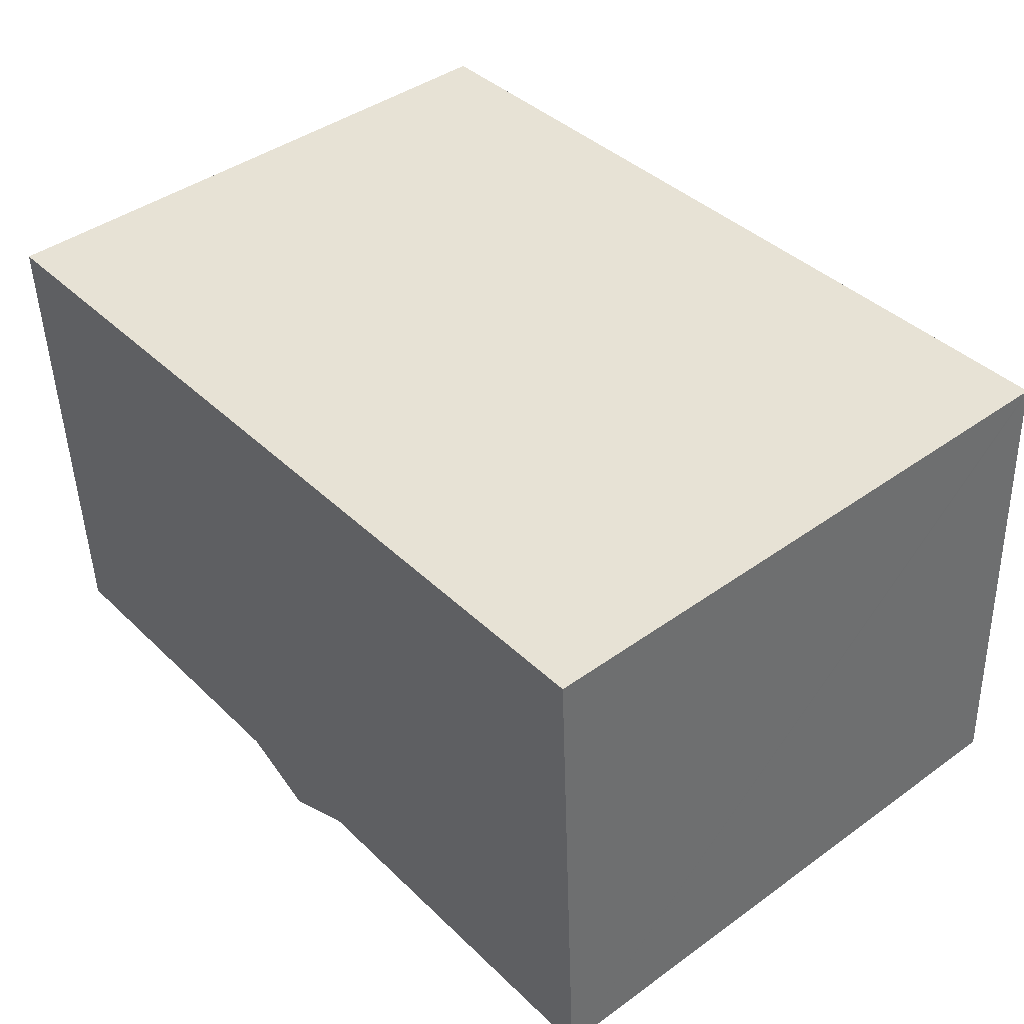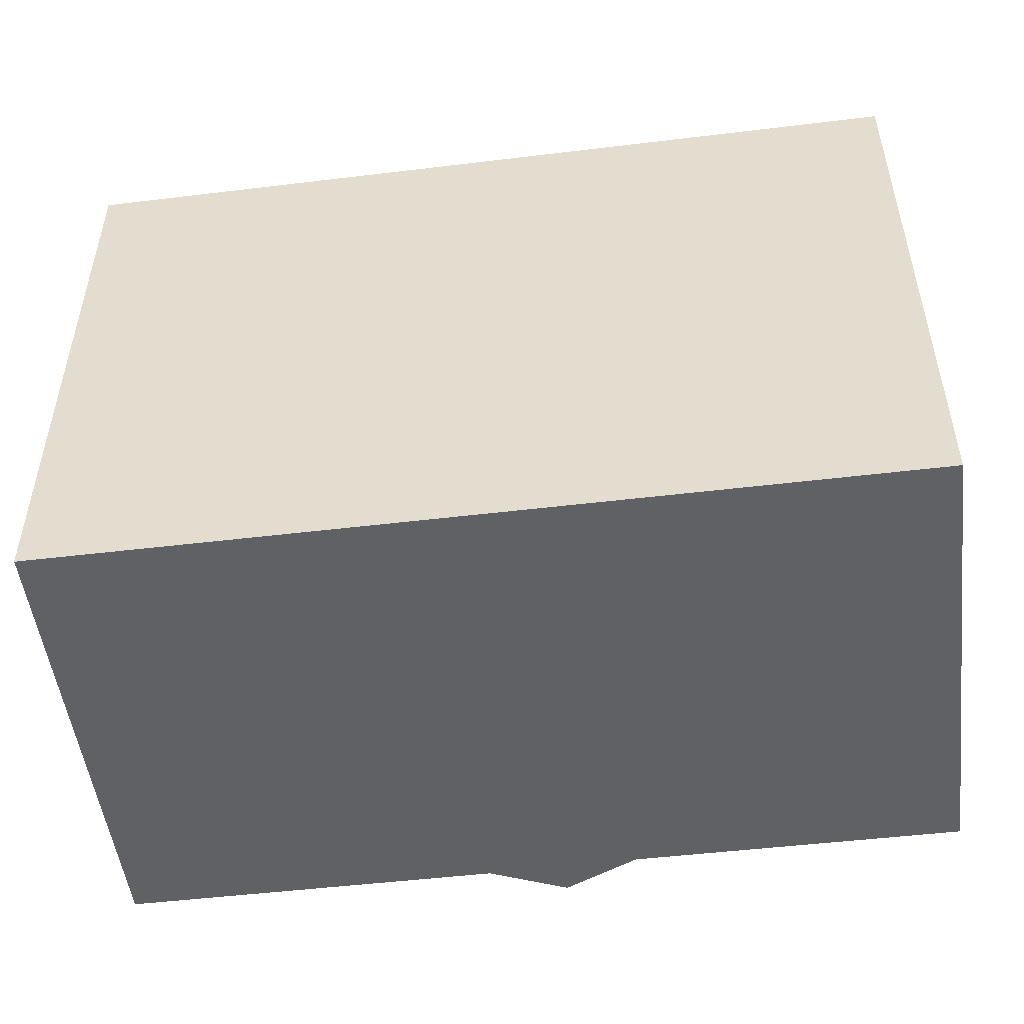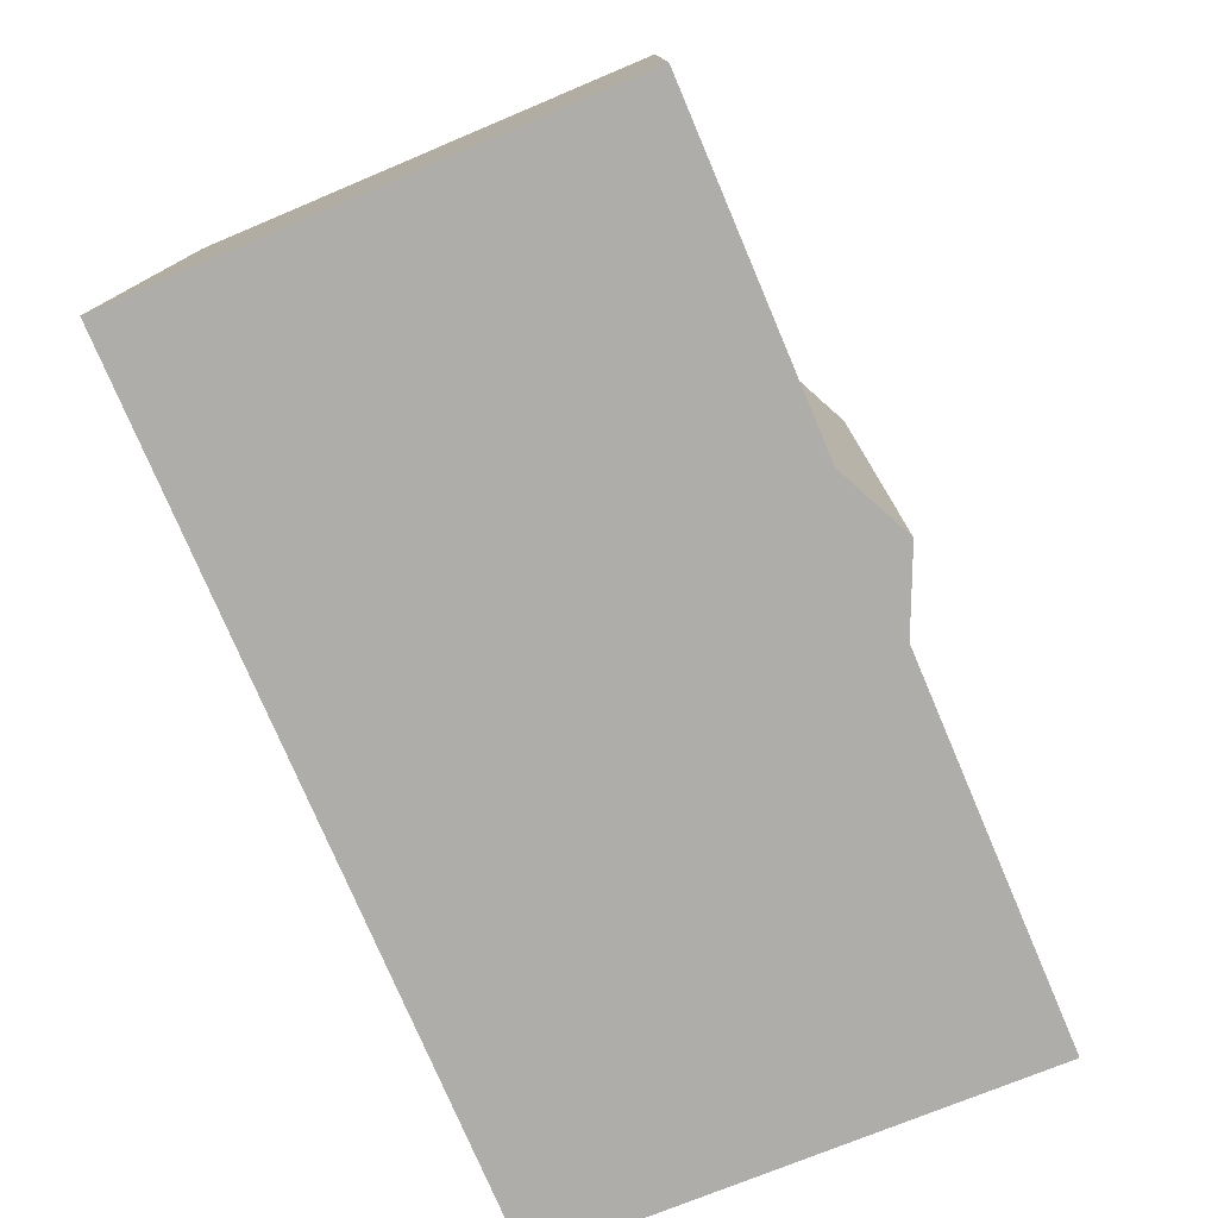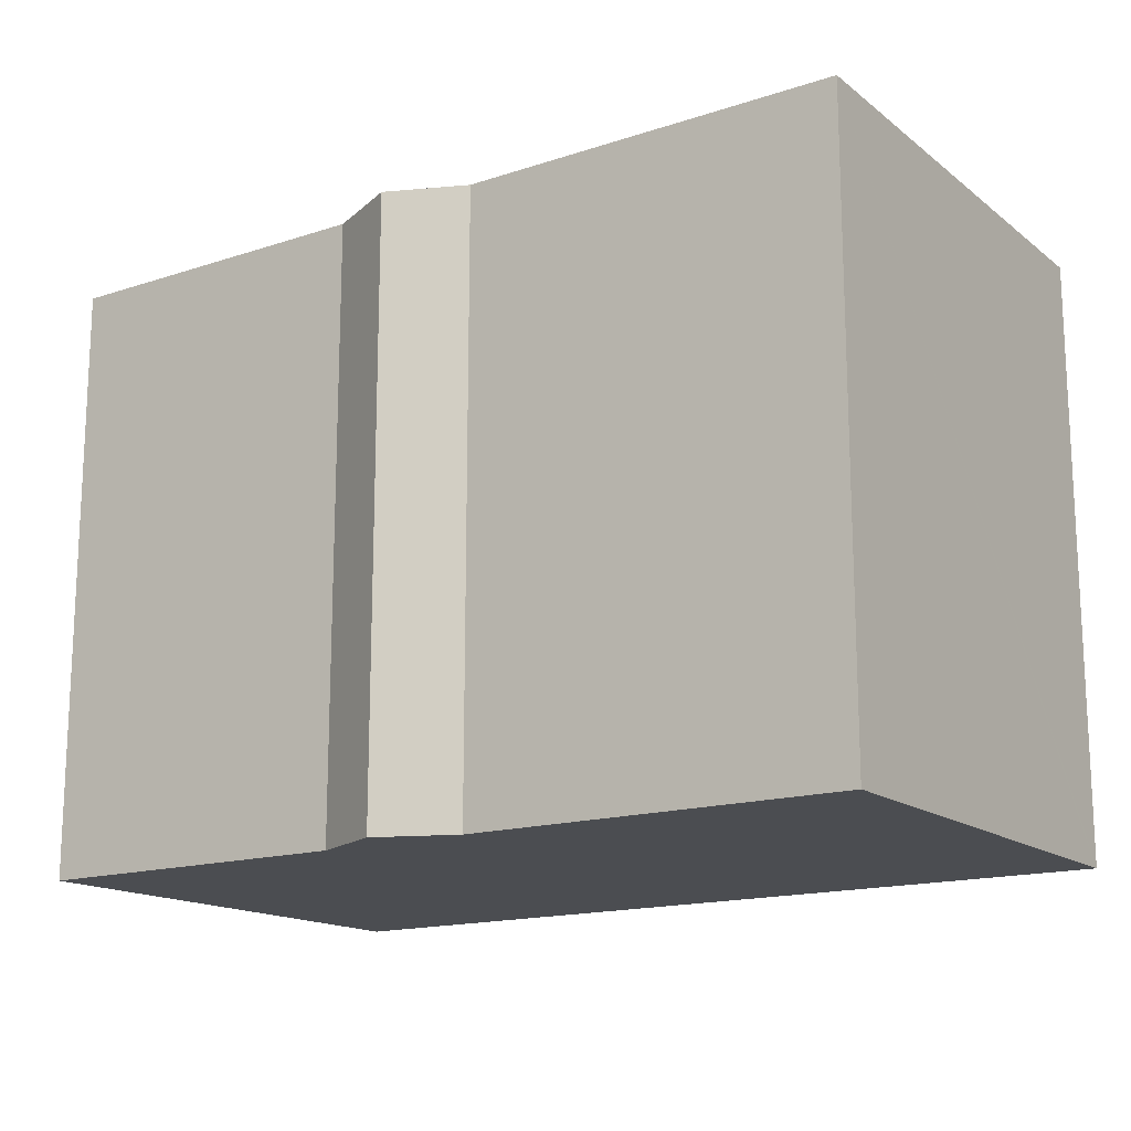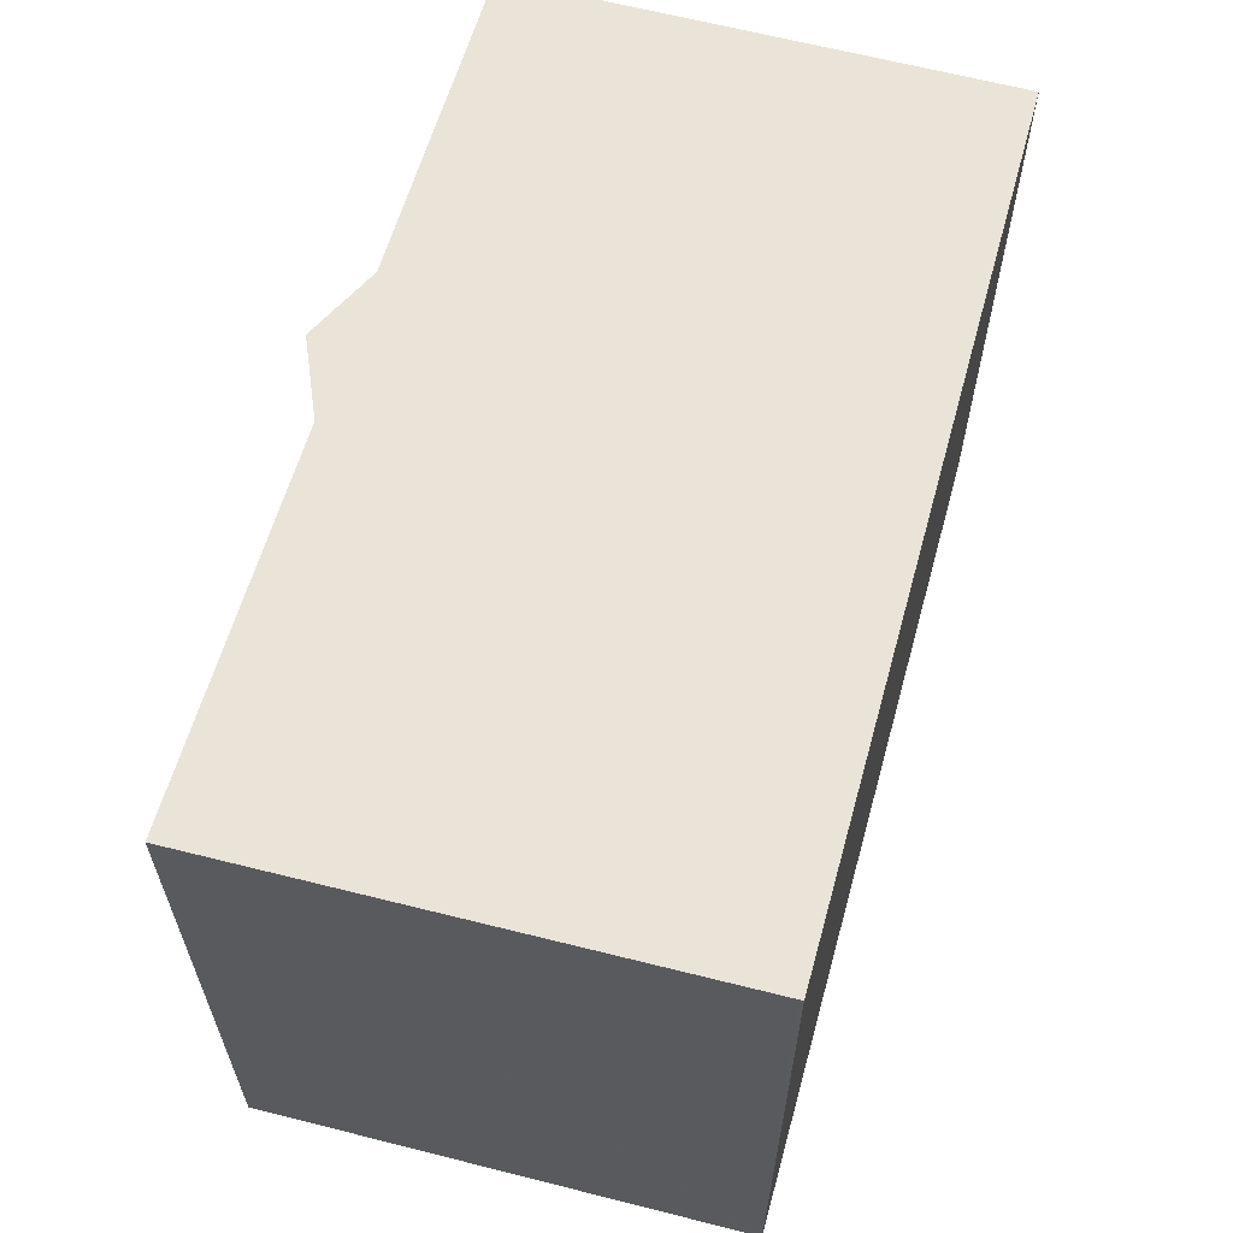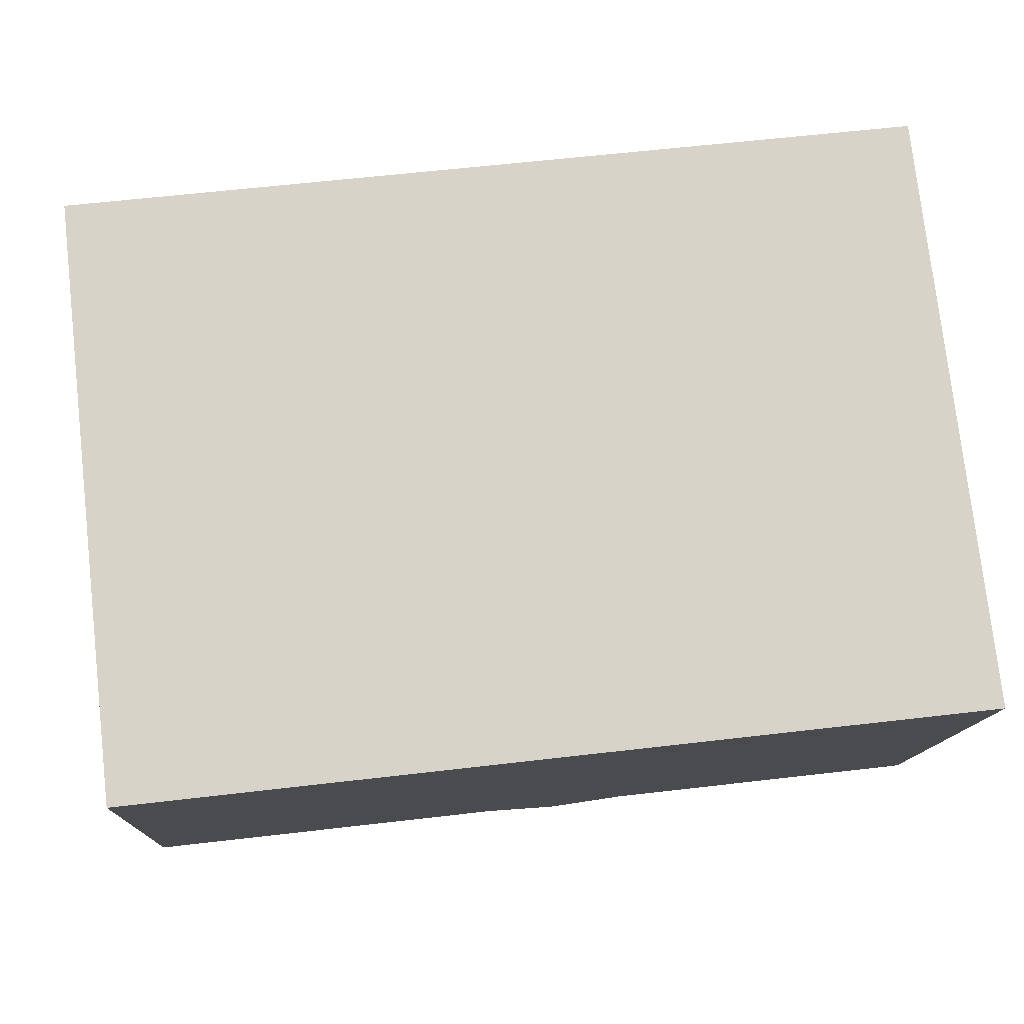
<metadata>
{"format":"obj","ext":"obj","renderer":"f3d","projection":"perspective","resolution":1024,"background":"white","views":[{"elev":42.5,"azim":-130.6,"up":"+Z"},{"elev":-49.5,"azim":9.4,"up":"+Y"},{"elev":-77.1,"azim":114.8,"up":"+Y"},{"elev":-15.7,"azim":-143.8,"up":"+Y"},{"elev":60.9,"azim":-72.6,"up":"+Y"},{"elev":77.0,"azim":-6.5,"up":"+Z"}]}
</metadata>
<code>
v  0.567 13.4 10.83
v  8.455 13.4 -0.261
v  0 13.4 8.203e-16
v  11.86 13.4 -0.326
v  19.28 13.4 -0.561
v  19.66 13.4 10.27
v  0.57 13.4 10.9
v  0.999 13.4 10.89
v  19.66 13.4 10.31
v  10.15 13.4 -1.071
v  0.57 -6.674e-16 10.9
v  19.66 -6.311e-16 10.31
v  0.999 -6.666e-16 10.89
v  19.28 3.435e-17 -0.561
v  19.66 -6.289e-16 10.27
v  11.86 1.996e-17 -0.326
v  8.455 1.598e-17 -0.261
v  0 0 0
v  10.15 6.558e-17 -1.071
v  0.567 -6.634e-16 10.83
g defaultobject
f 1 2 3
f 2 1 4
f 4 1 5
f 5 1 6
f 6 1 7
f 6 7 8
f 6 8 9
f 4 10 2
f 11 8 7
f 8 11 9
f 9 11 12
f 12 11 13
f 12 6 9
f 6 12 5
f 5 12 14
f 14 12 15
f 14 4 5
f 4 14 16
f 17 3 2
f 3 17 18
f 16 10 4
f 10 16 19
f 19 2 10
f 2 19 17
f 1 11 7
f 11 1 3
f 11 3 20
f 20 3 18
f 12 14 15
f 14 12 13
f 14 13 16
f 16 13 19
f 19 13 17
f 17 13 18
f 18 13 20
f 20 13 11

</code>
